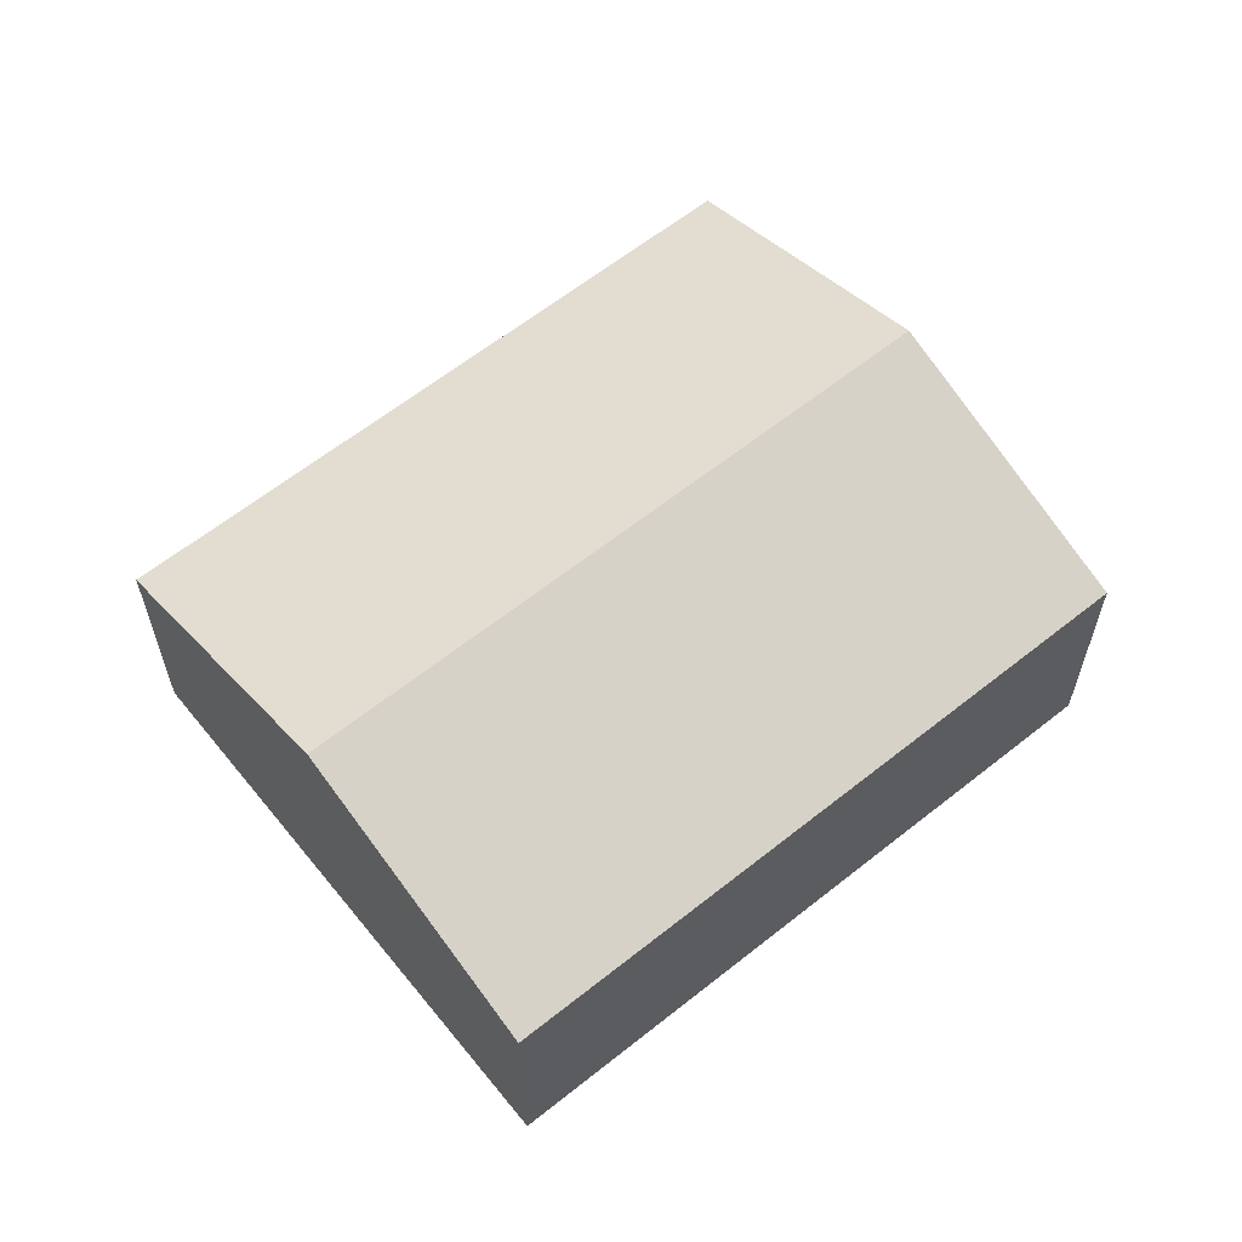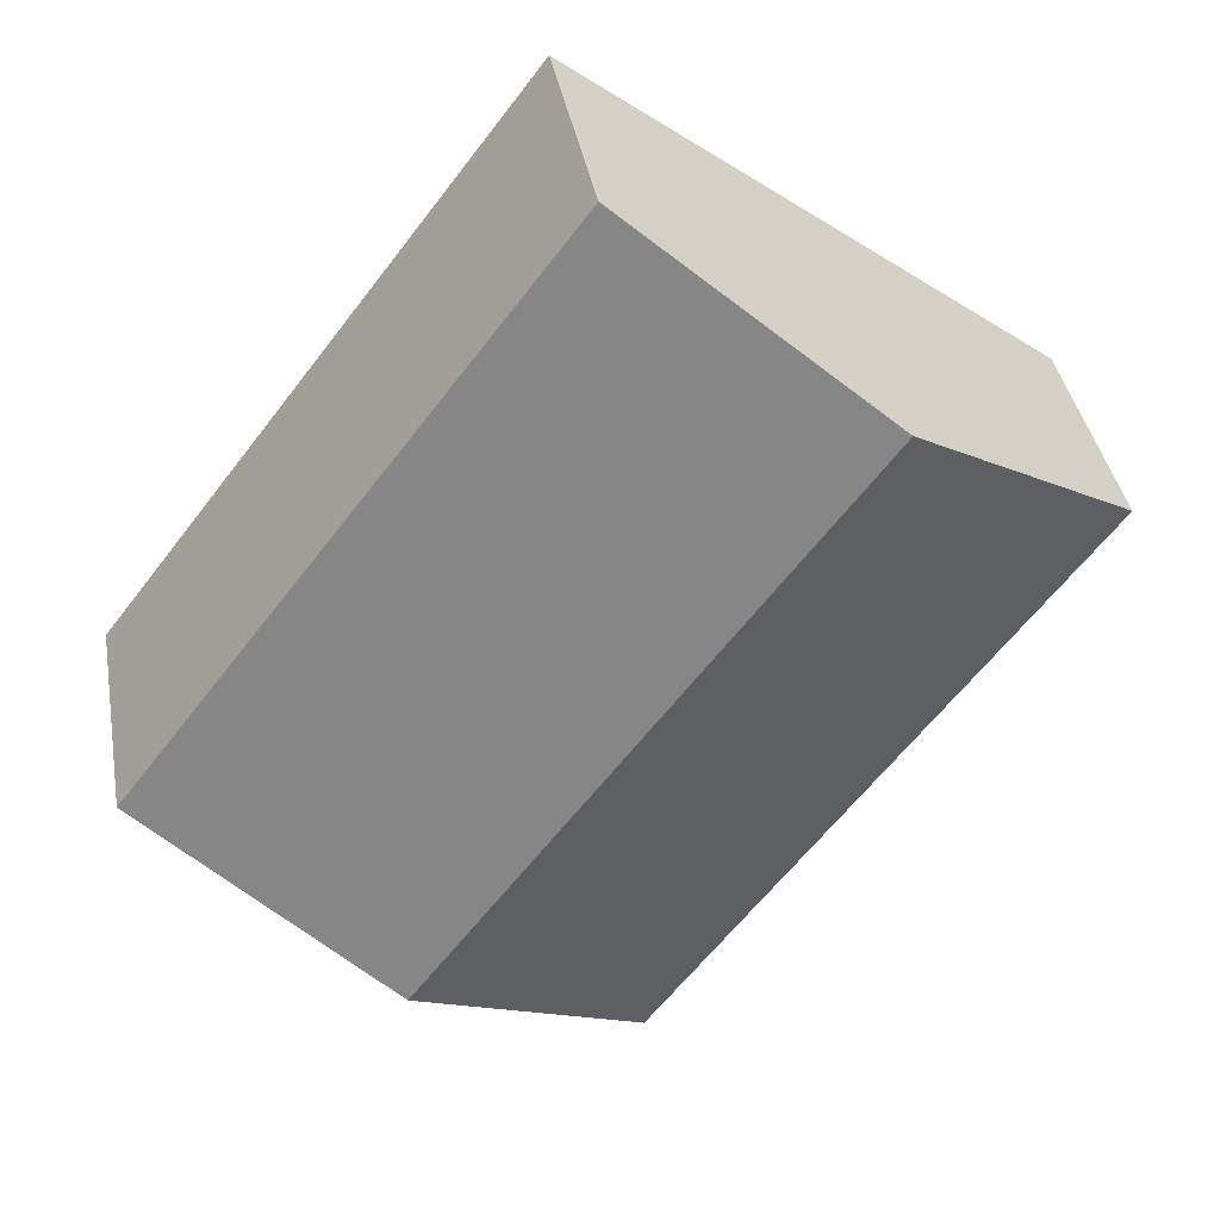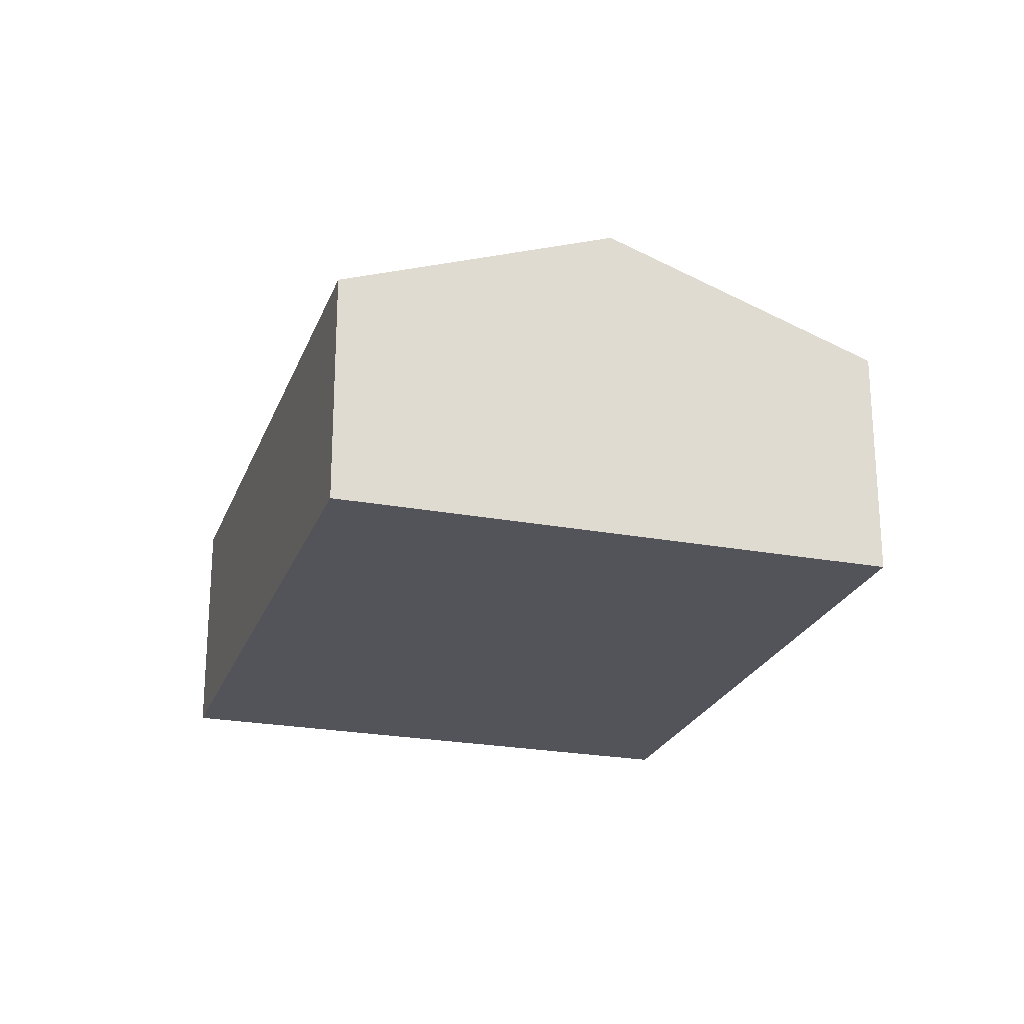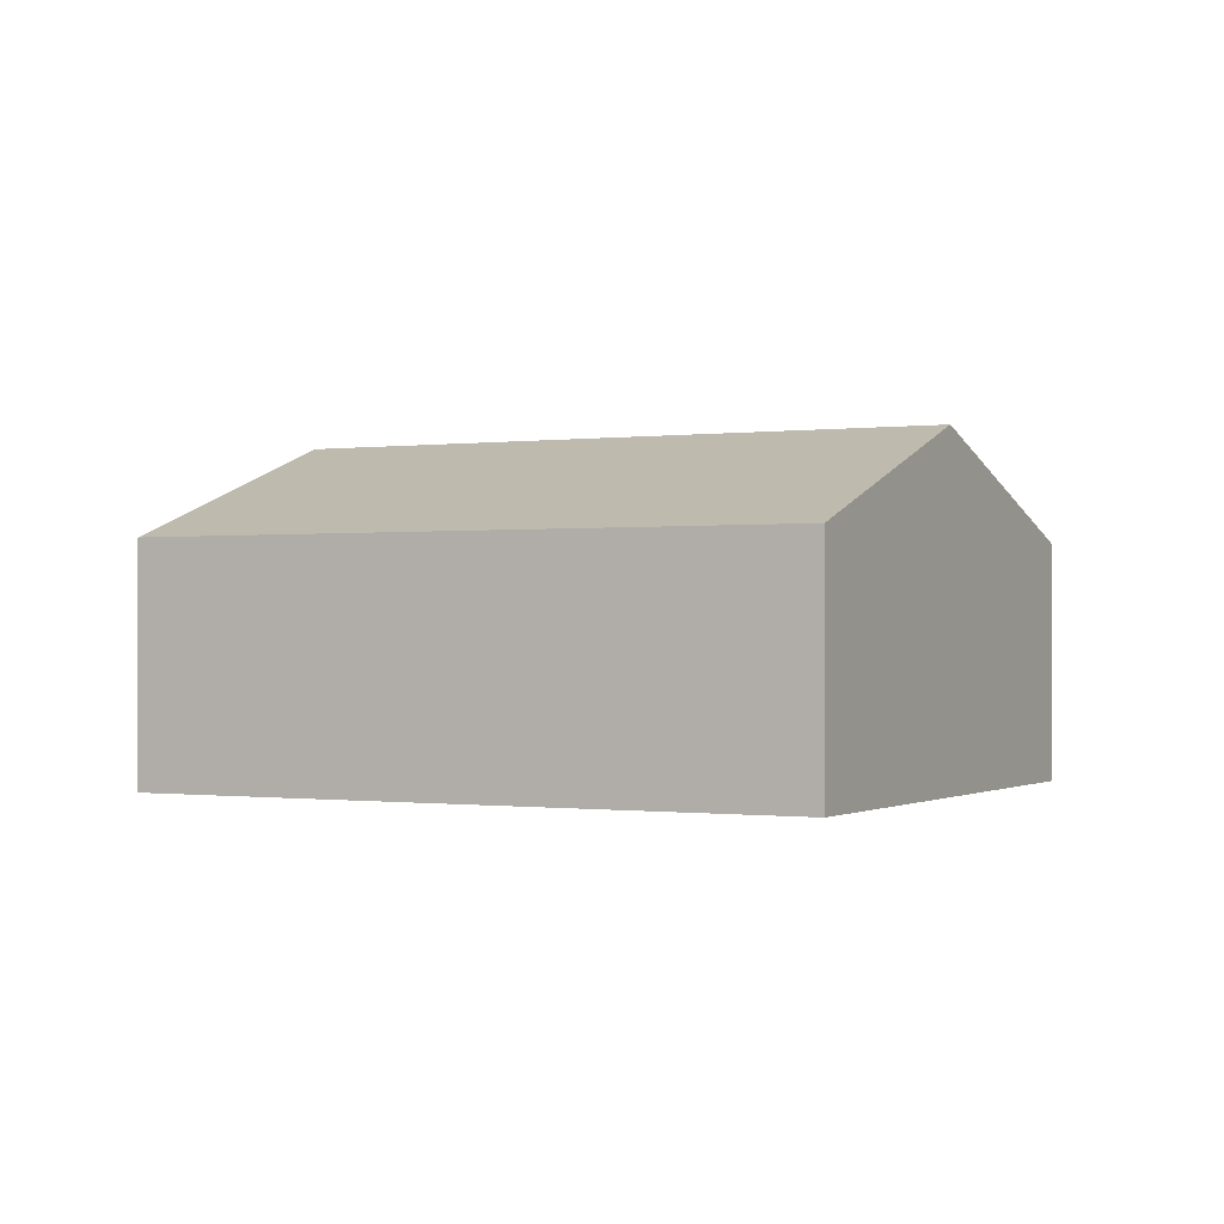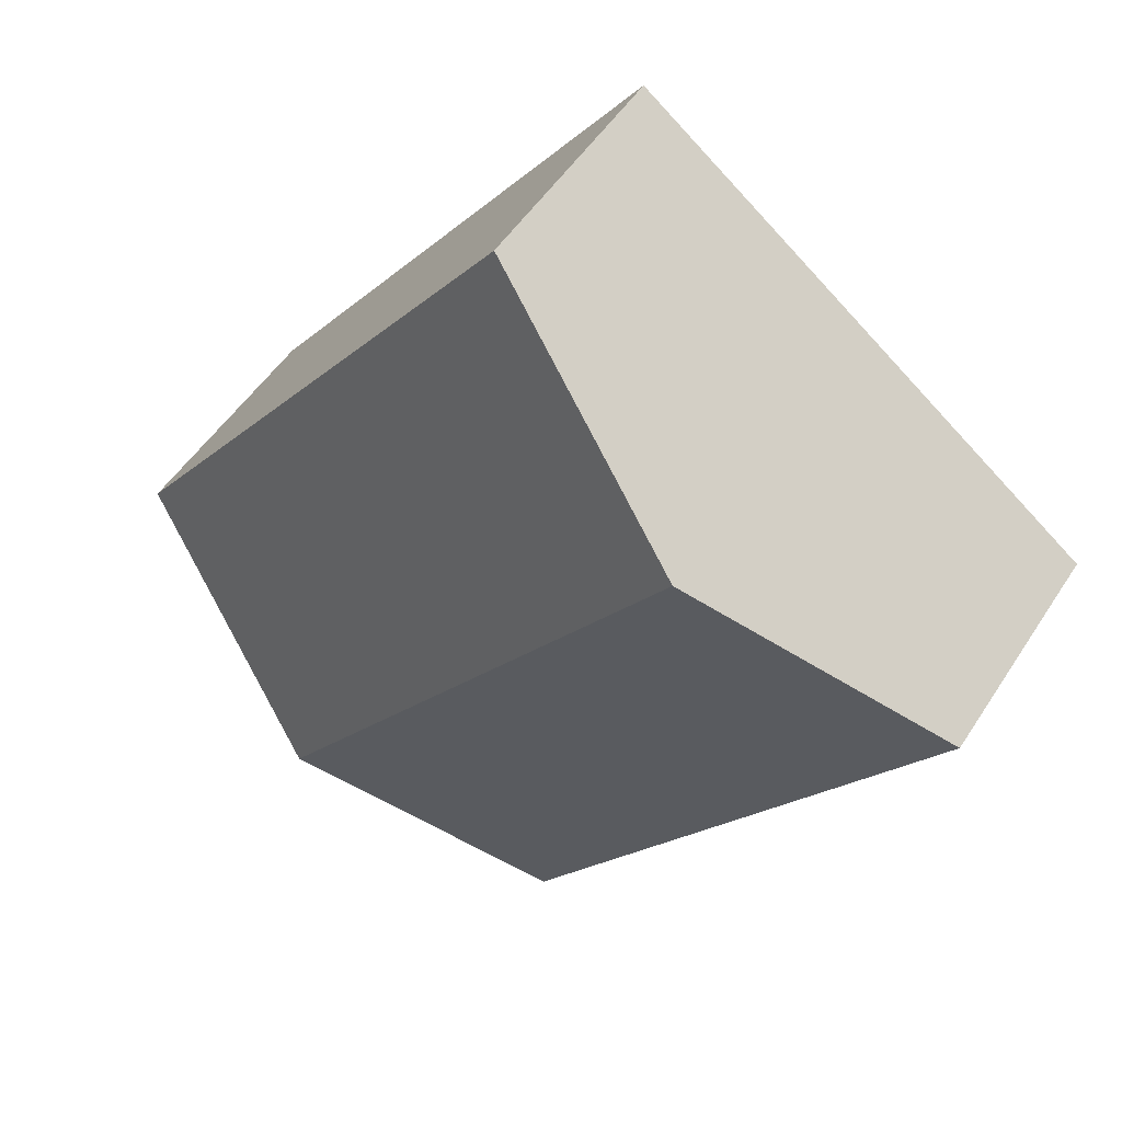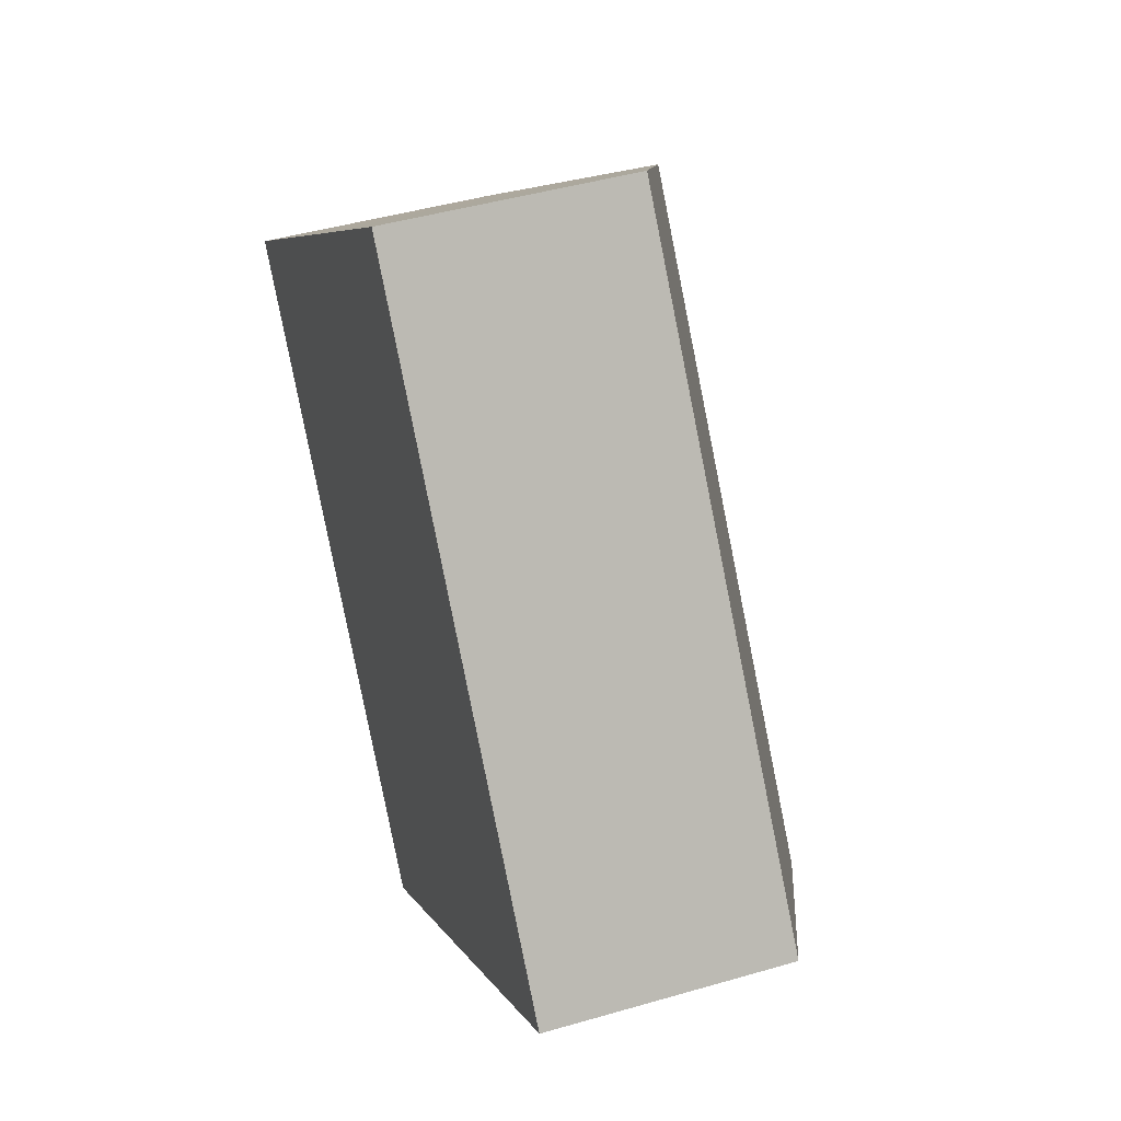
<metadata>
{"format":"obj","ext":"obj","renderer":"f3d","projection":"perspective","resolution":1024,"background":"white","views":[{"elev":62.2,"azim":-166.2,"up":"+Y"},{"elev":38.5,"azim":170.0,"up":"+Z"},{"elev":-23.7,"azim":-54.6,"up":"+Y"},{"elev":-0.4,"azim":-99.4,"up":"+Y"},{"elev":50.5,"azim":-148.4,"up":"+Z"},{"elev":44.4,"azim":71.2,"up":"+Z"}]}
</metadata>
<code>
v  8.527 2.301 -1.956
v  2.233 3.269 1.695
v  4.466 2.301 3.391
v  6.294 3.269 -3.652
v  4.061 2.301 -5.347
v  0 2.301 1.409e-16
v  0 0 0
v  2.233 -1.038e-16 1.695
v  4.466 -2.076e-16 3.391
v  8.527 1.198e-16 -1.956
v  6.294 2.236e-16 -3.652
v  4.061 3.274e-16 -5.347
g defaultobject
f 1 2 3
f 2 1 4
f 5 2 4
f 2 5 6
f 7 2 6
f 2 7 8
f 2 8 3
f 3 8 9
f 9 1 3
f 1 9 10
f 10 4 1
f 4 10 11
f 4 11 5
f 5 11 12
f 12 6 5
f 6 12 7
f 8 10 9
f 10 8 7
f 10 7 12
f 10 12 11

</code>
